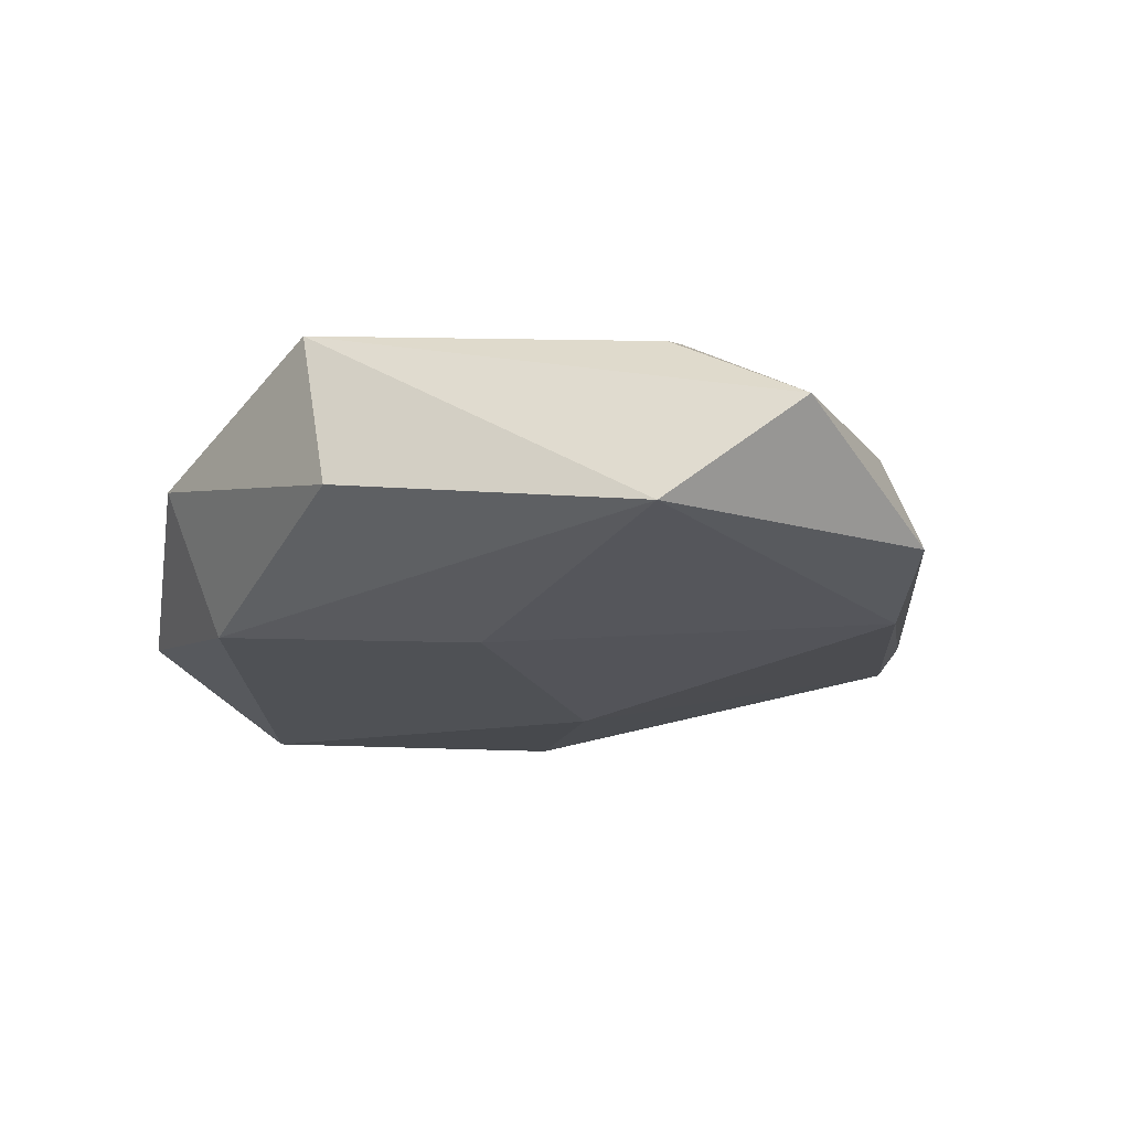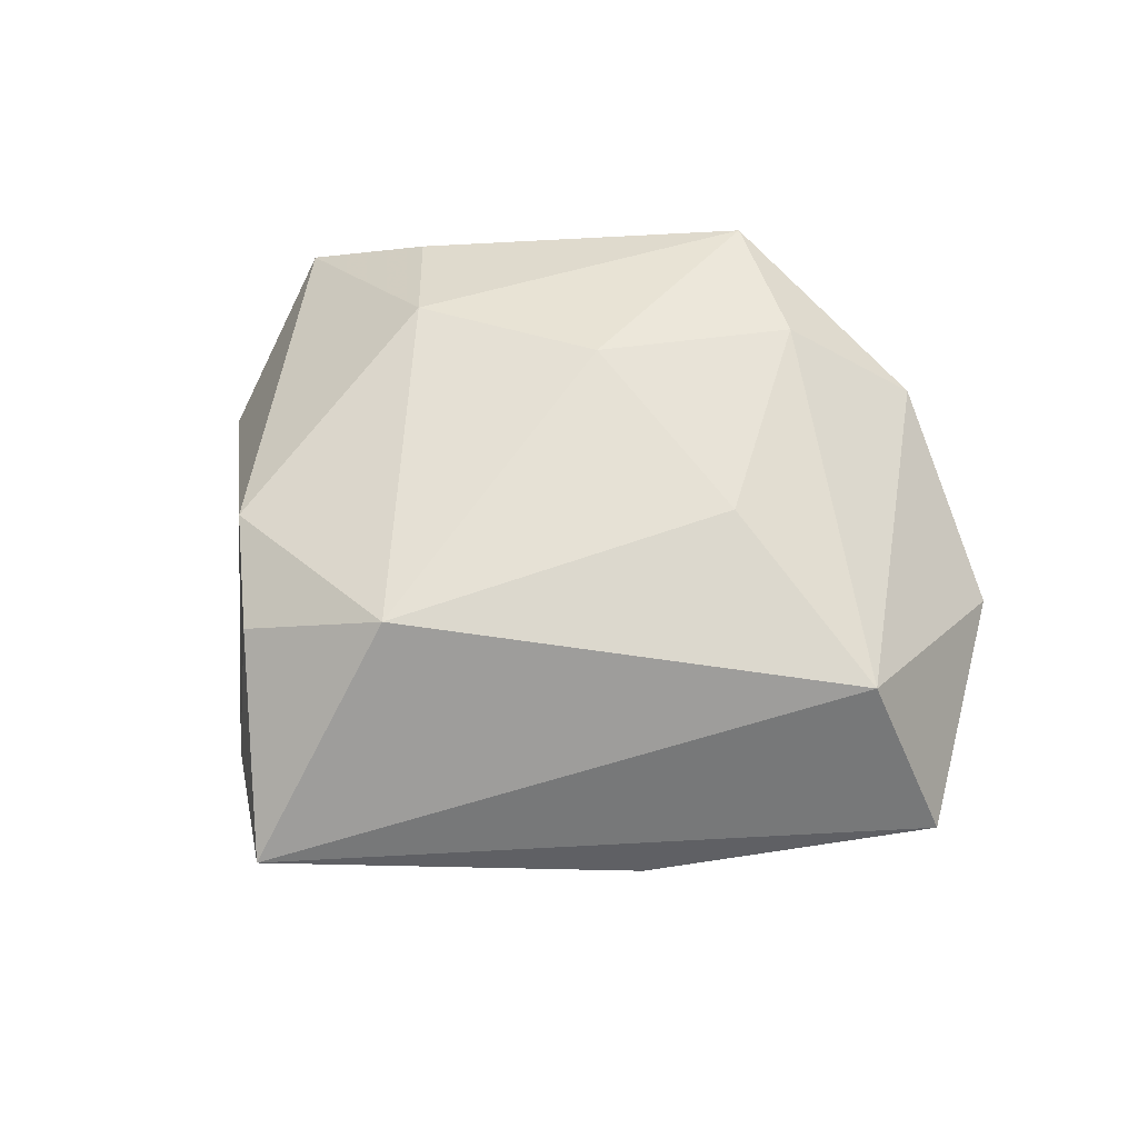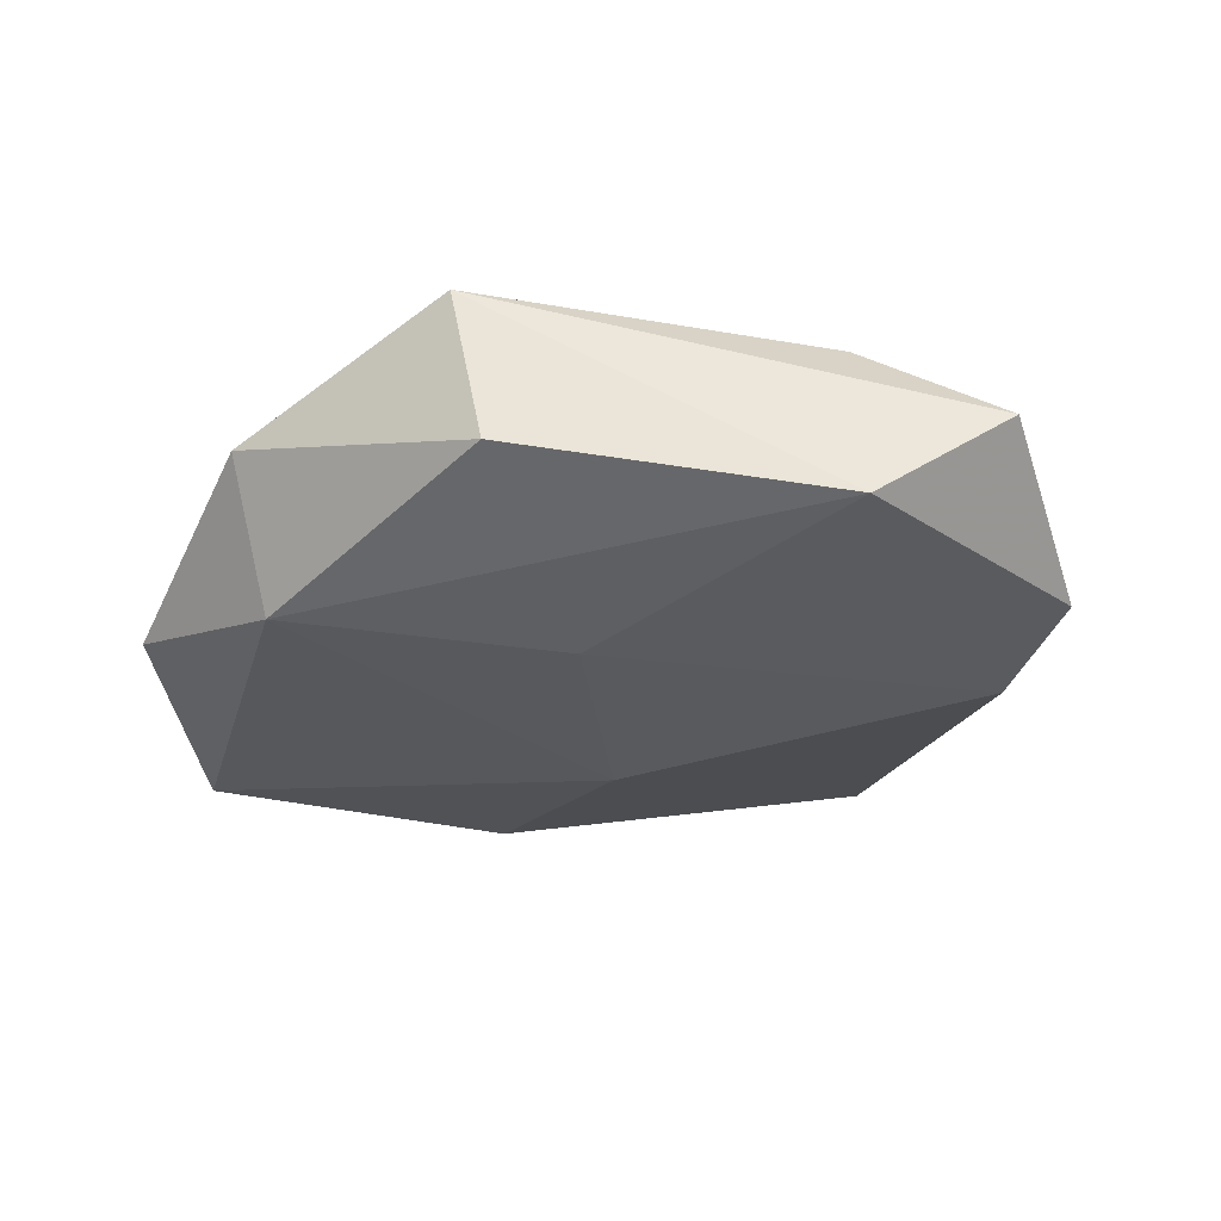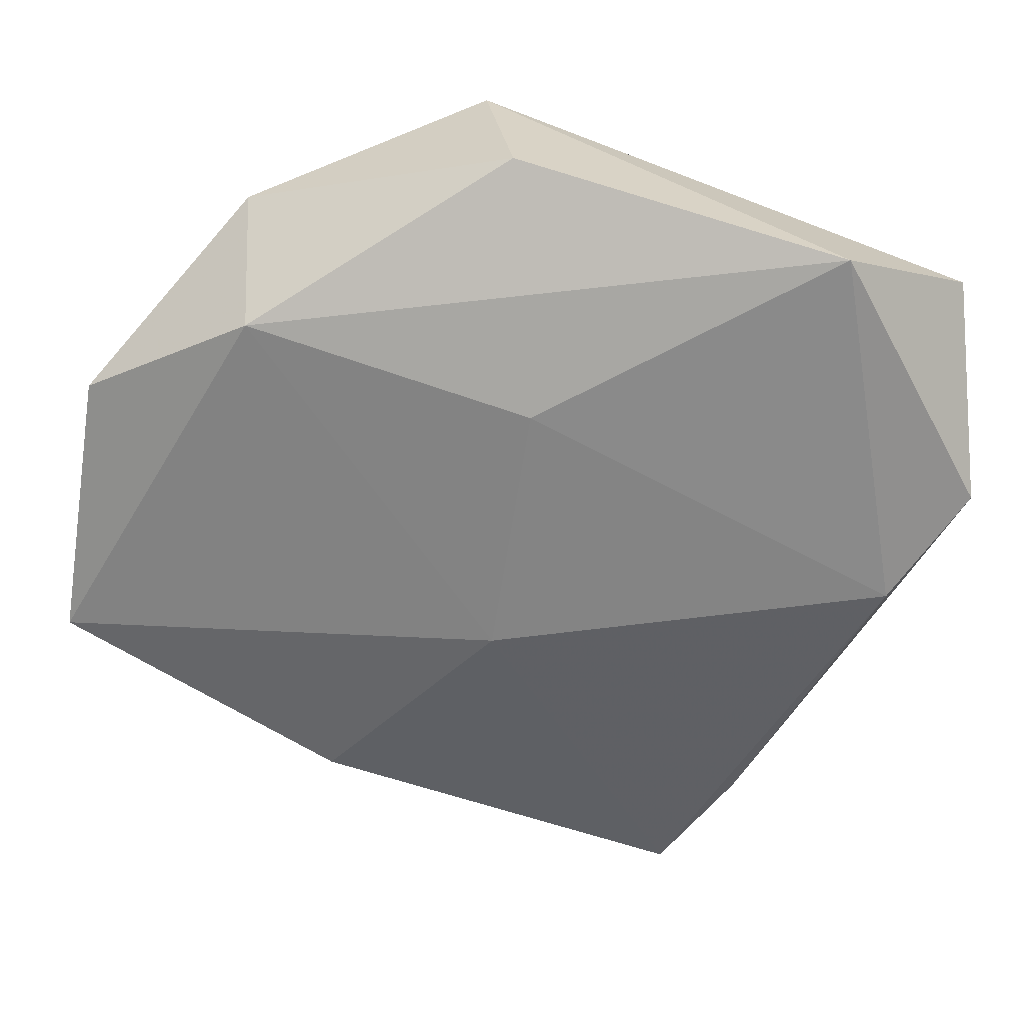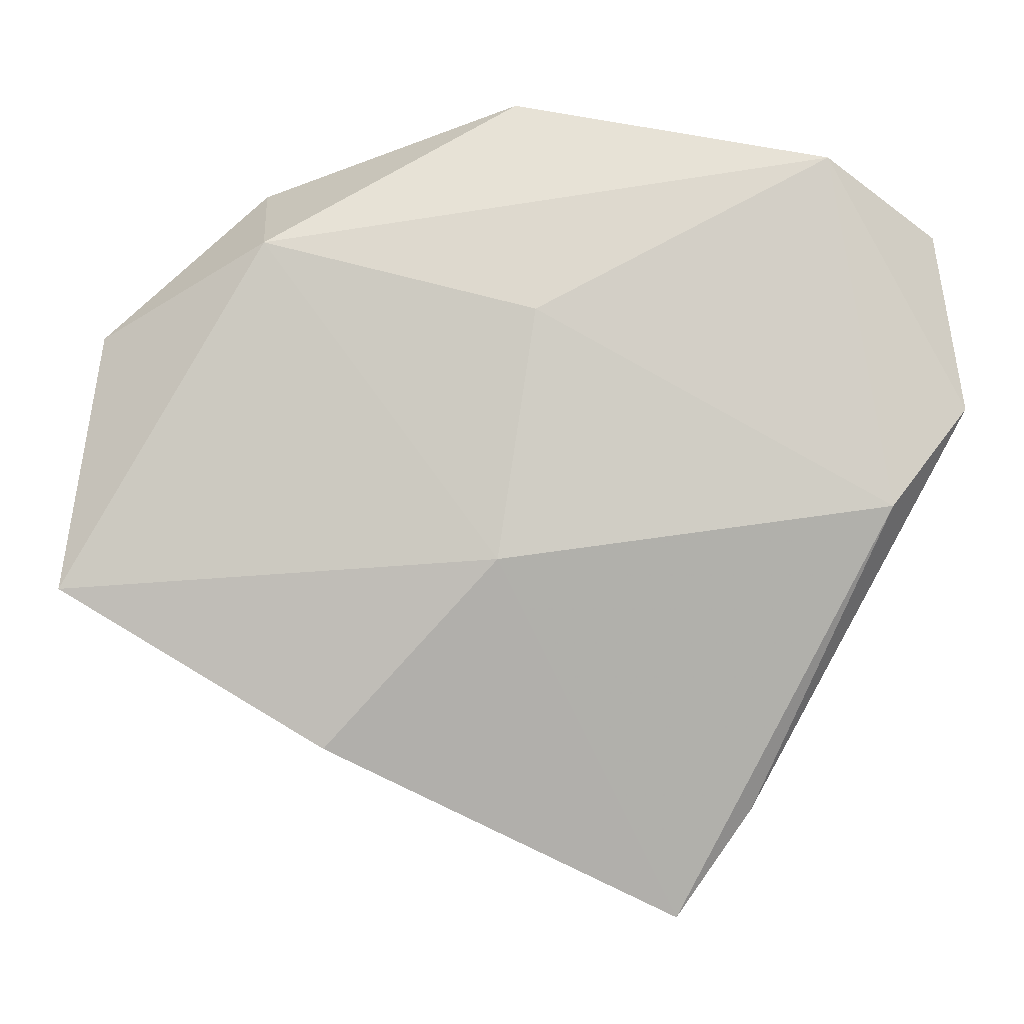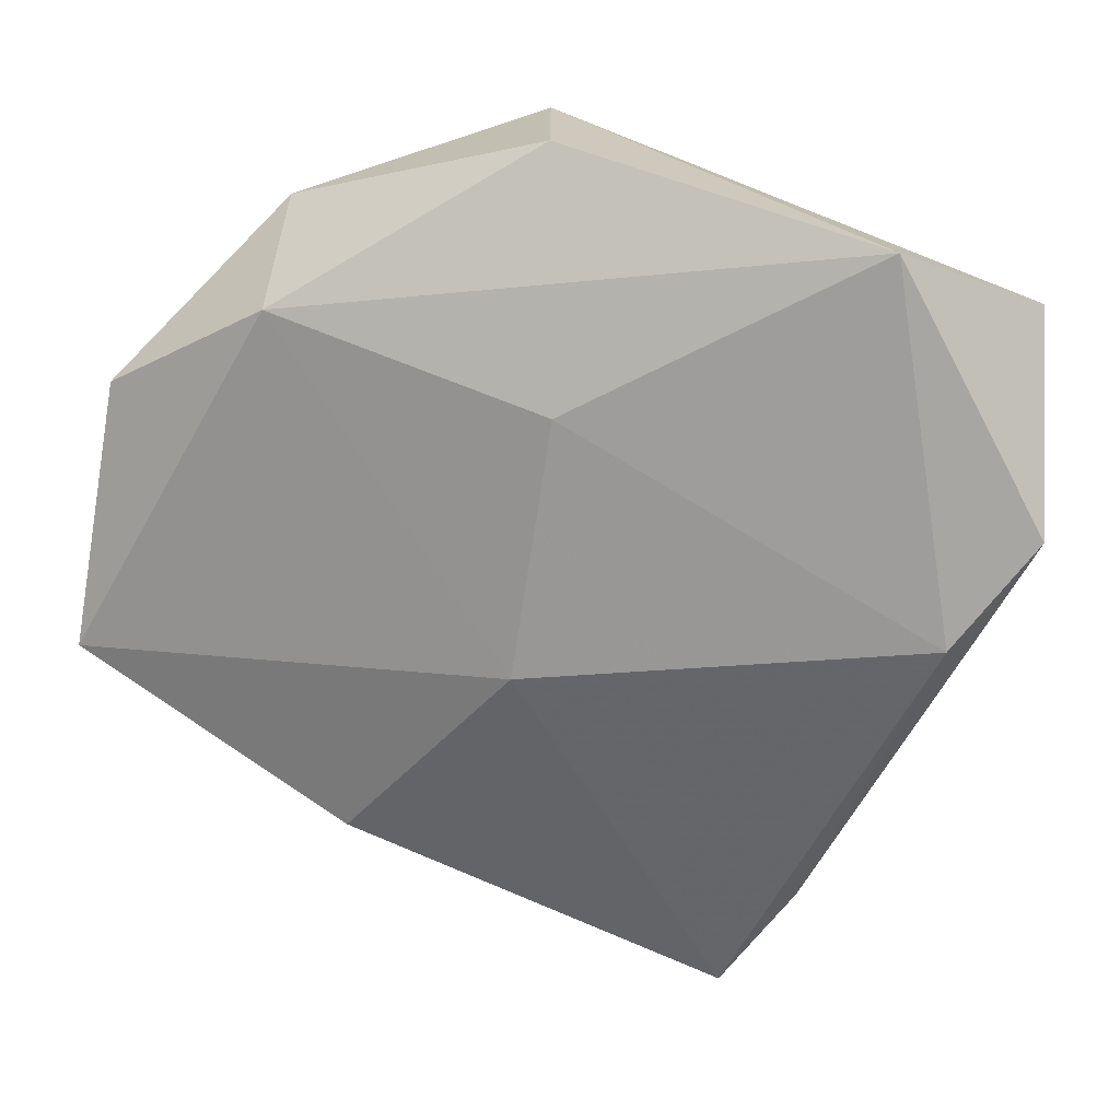
<metadata>
{"format":"obj","ext":"obj","renderer":"f3d","projection":"perspective","resolution":1024,"background":"white","views":[{"elev":-22.0,"azim":-147.2,"up":"+Z"},{"elev":61.1,"azim":22.7,"up":"+Z"},{"elev":-29.5,"azim":-164.4,"up":"+Z"},{"elev":29.6,"azim":-177.5,"up":"+Y"},{"elev":-4.8,"azim":-179.7,"up":"+Y"},{"elev":20.6,"azim":-168.3,"up":"+Y"}]}
</metadata>
<code>
v -0.001113 0.01268 0.0186
v 0.01747 0.02731 0.01366
v 0.0006071 0.01464 -0.01531
v 0.004724 -0.01266 -0.01592
v 0.04193 -0.0108 0.008973
v -0.02948 0.02553 0.007744
v -0.009108 -0.02841 0.01818
v 0.02041 0.0008395 0.01542
v 0.03201 0.03113 0.003656
v 0.03068 0.02279 -0.01128
v 0.05316 -0.01554 -0.009684
v -0.03187 -0.01913 0.01119
v -0.0253 -0.03144 0.009874
v 0.04911 0.0128 -0.006158
v 0.02375 -0.03304 -0.01103
v -0.01512 -0.05192 -0.002484
v -0.0381 -0.006798 -0.01425
v -0.03169 0.03194 -0.01258
v 0.002833 0.03964 -0.005535
v -0.04495 0.02503 -0.001972
v -0.02376 0.01267 0.01462
v -0.04662 0.004092 -0.01141
v -0.02342 -0.0398 -0.004214
v 0.006536 0.03938 0.01245
f 5 16 11
f 7 16 5
f 20 24 18
f 4 10 11
f 18 24 19
f 19 10 18
f 9 19 24
f 10 19 9
f 13 16 7
f 22 20 18
f 11 16 15
f 15 4 11
f 16 4 15
f 18 10 3
f 10 4 3
f 24 1 2
f 2 9 24
f 5 9 2
f 12 13 7
f 20 22 12
f 21 1 24
f 20 12 21
f 7 1 21
f 21 12 7
f 14 5 11
f 14 9 5
f 11 10 14
f 10 9 14
f 17 22 18
f 18 3 17
f 17 3 4
f 17 4 16
f 5 2 8
f 8 2 1
f 7 5 8
f 8 1 7
f 24 20 6
f 6 21 24
f 20 21 6
f 23 17 16
f 22 17 23
f 16 13 23
f 13 12 23
f 23 12 22

</code>
